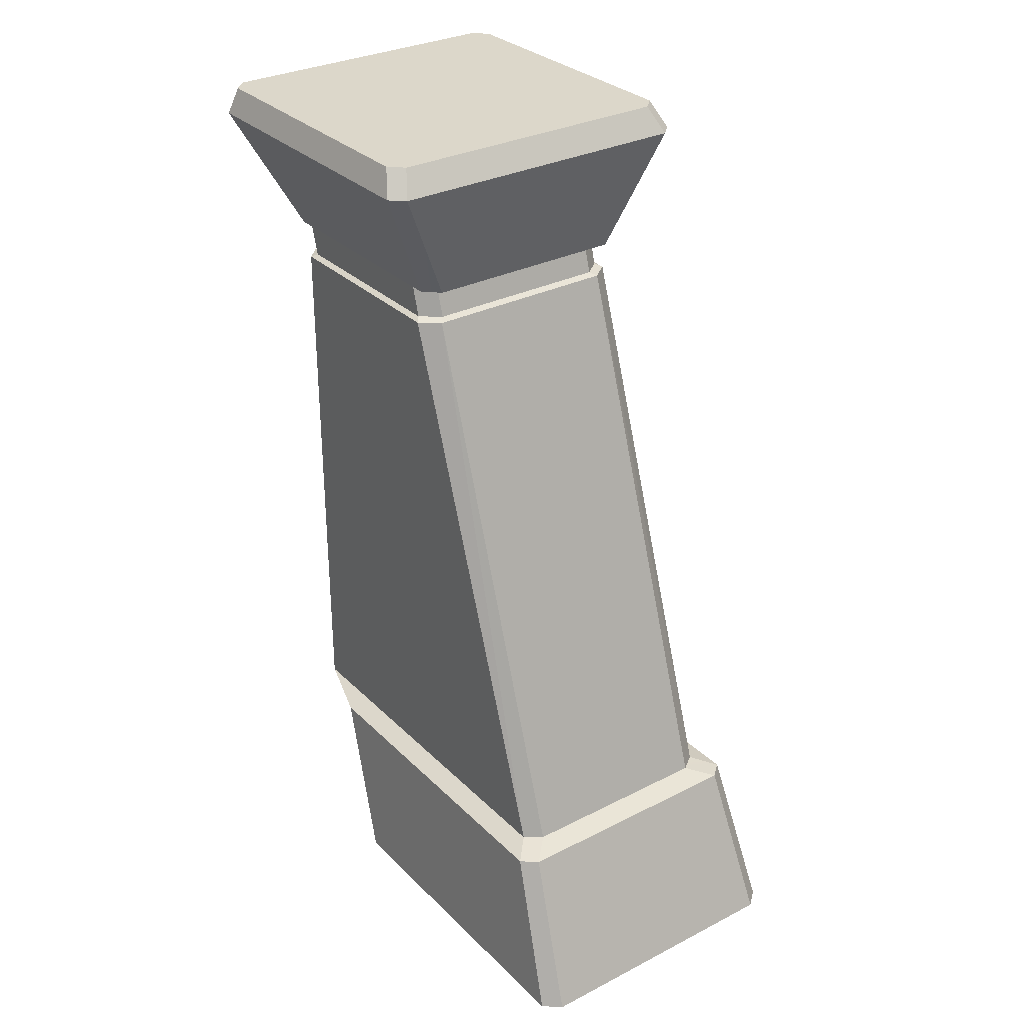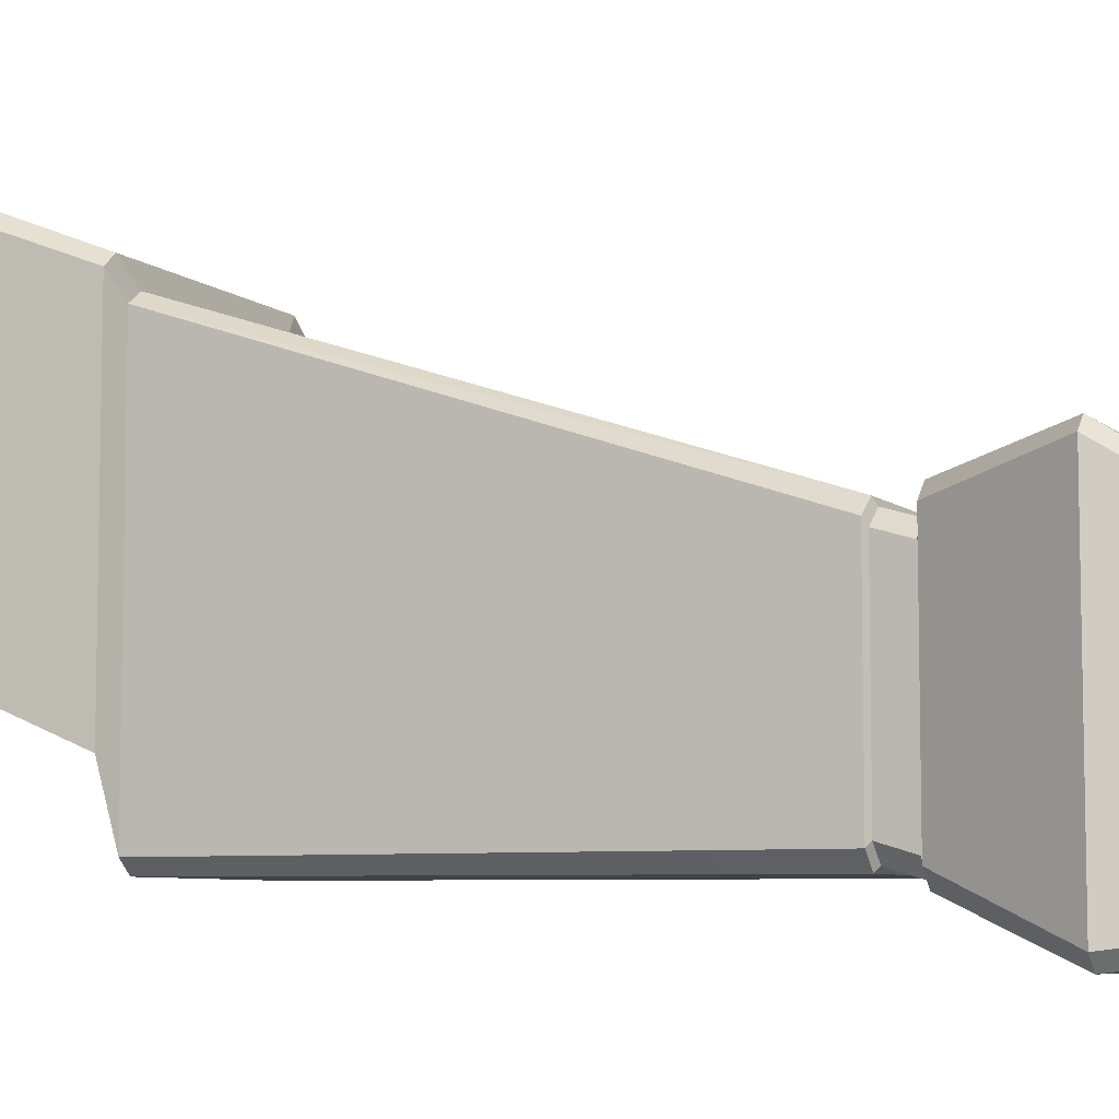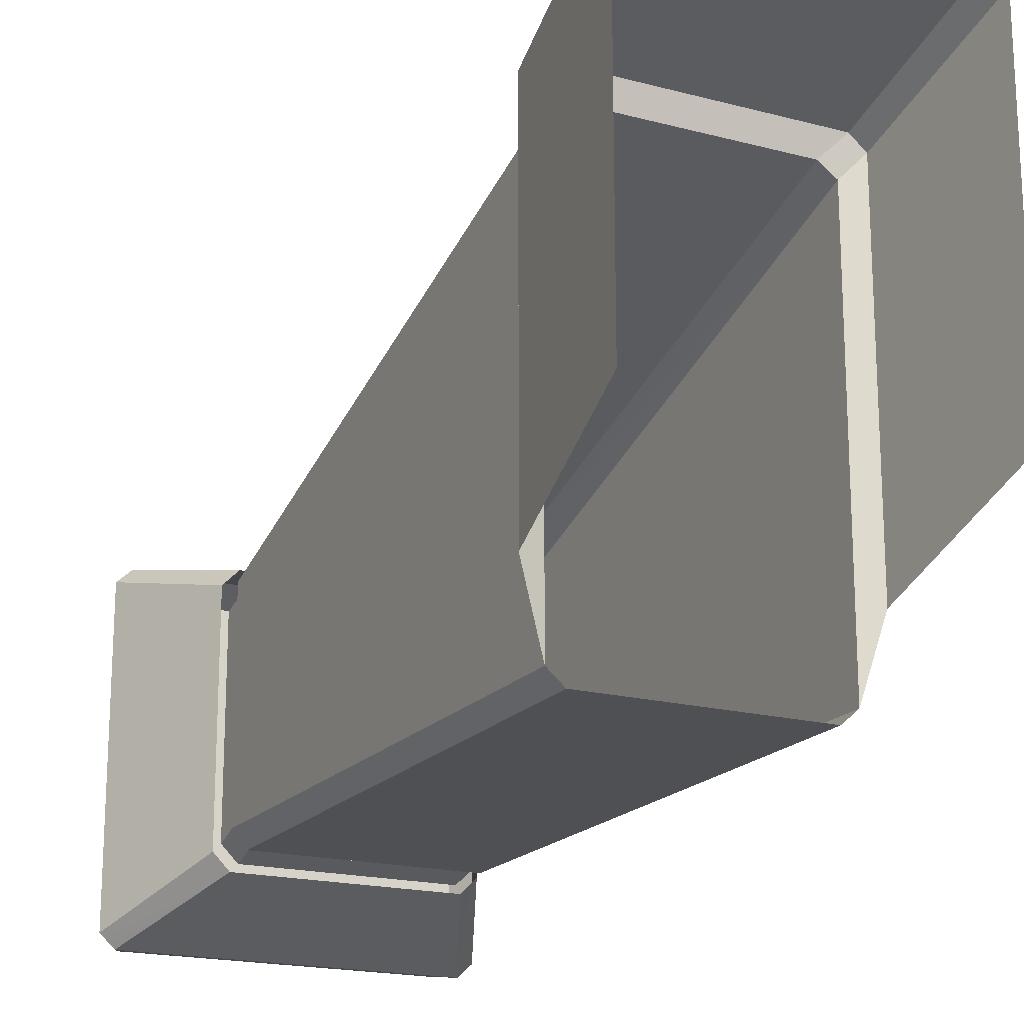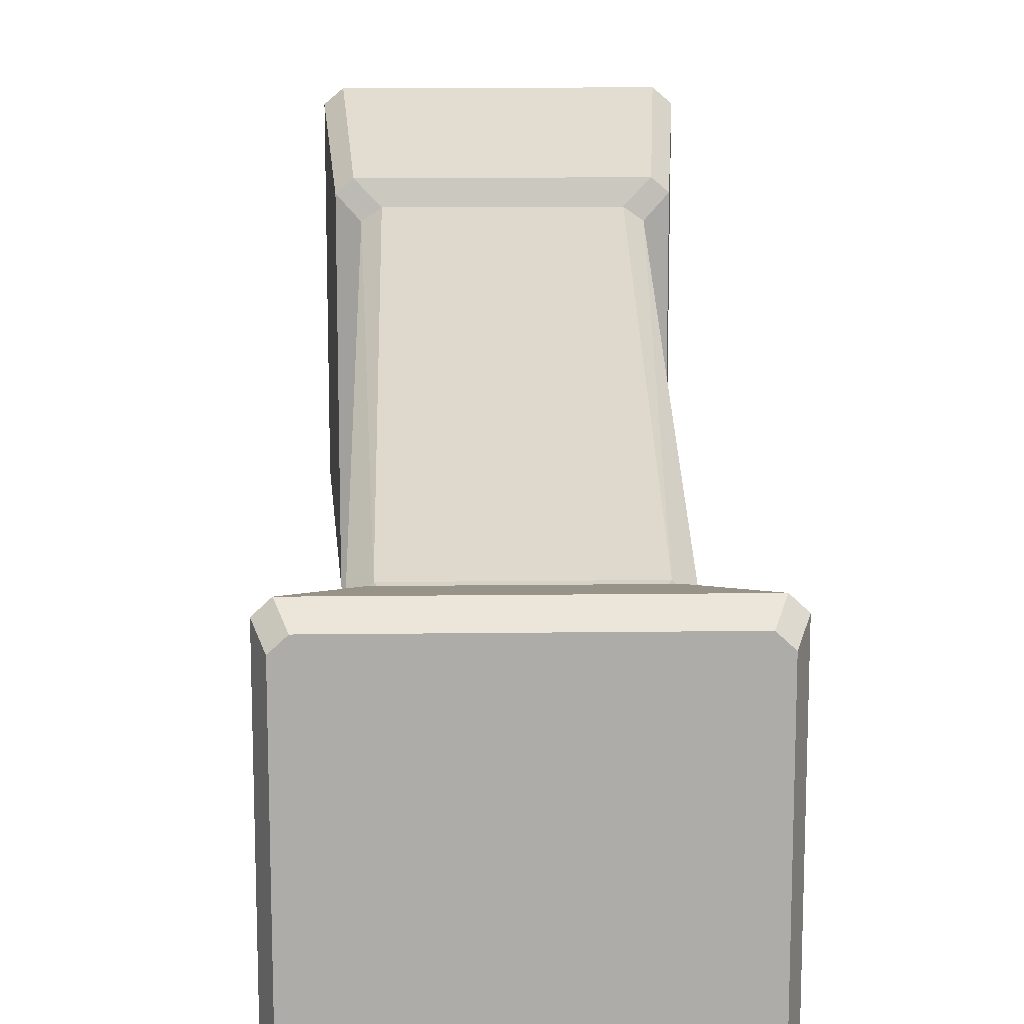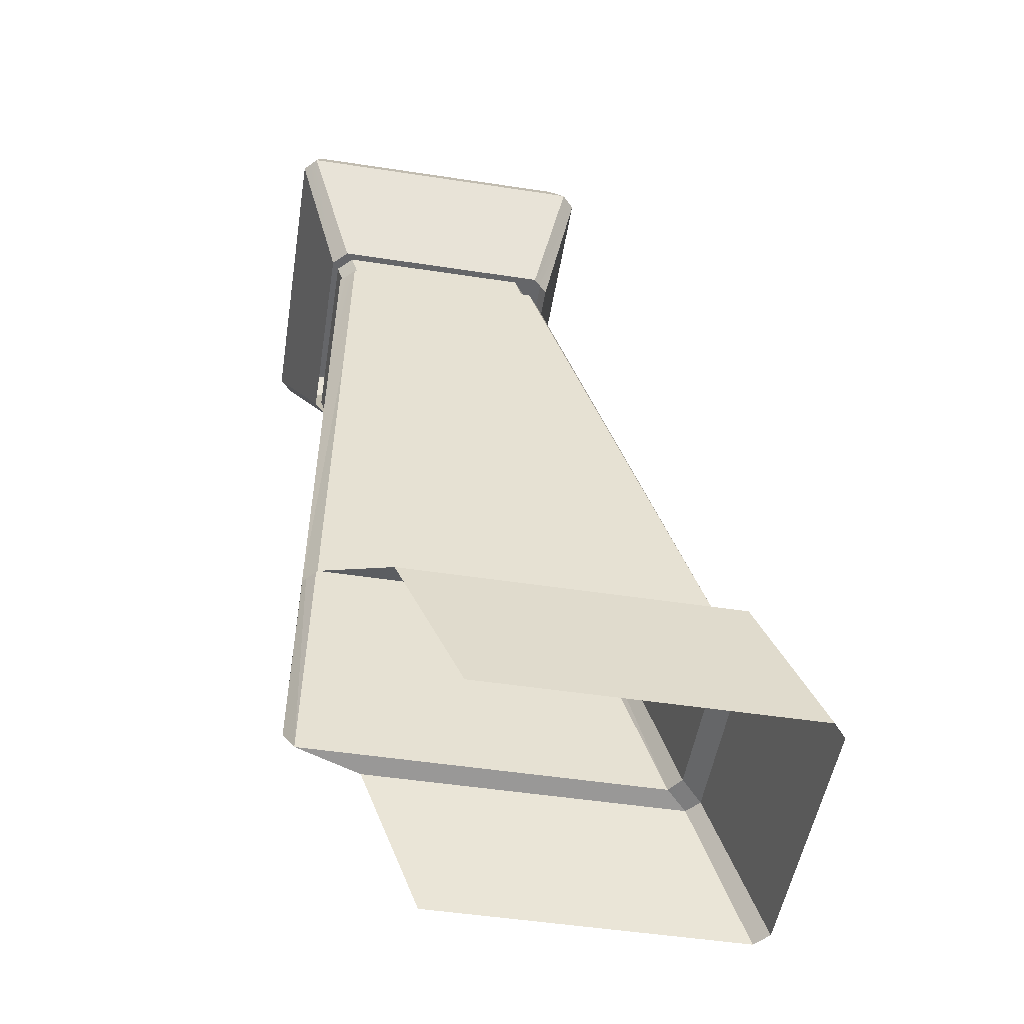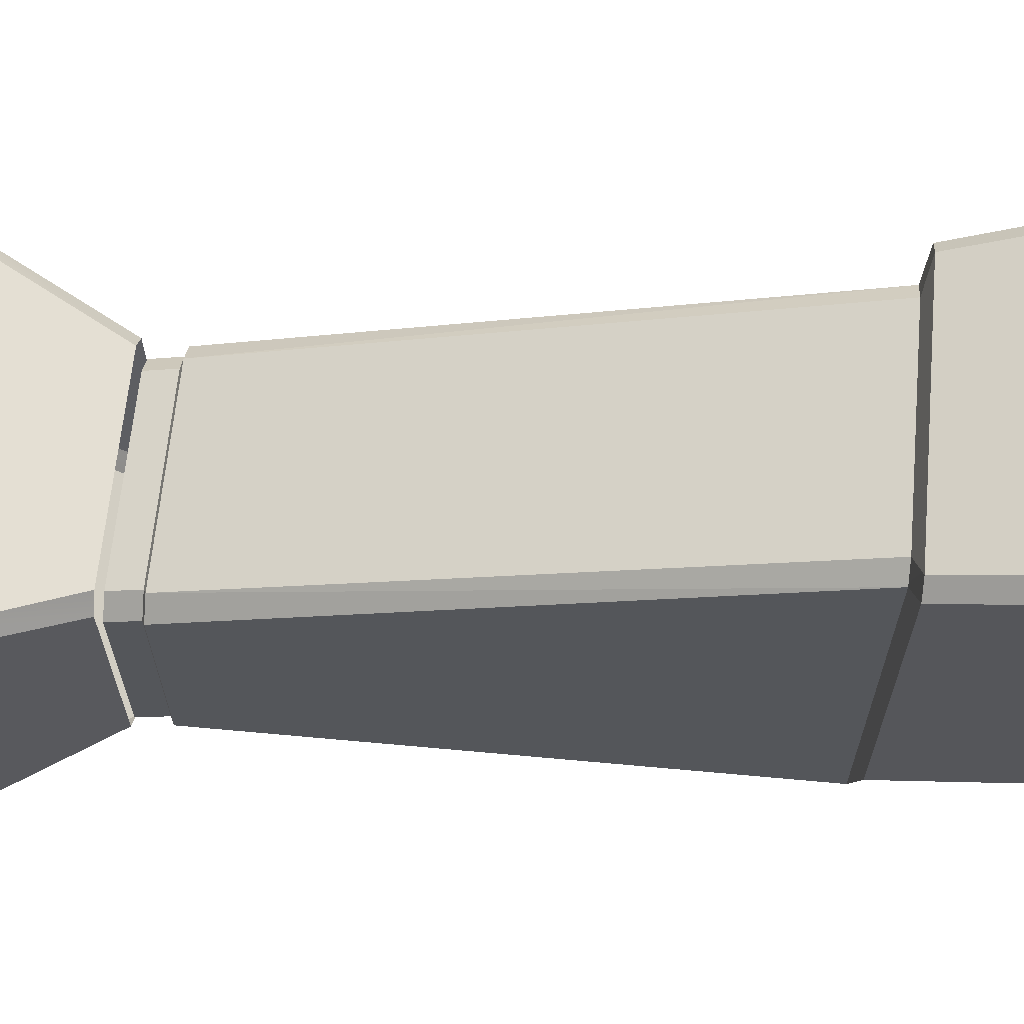
<metadata>
{"format":"obj","ext":"obj","renderer":"f3d","projection":"perspective","resolution":1024,"background":"white","views":[{"elev":30.8,"azim":-36.2,"up":"+Y"},{"elev":-6.8,"azim":115.3,"up":"+Z"},{"elev":-18.7,"azim":-26.8,"up":"+Z"},{"elev":13.6,"azim":178.4,"up":"+Z"},{"elev":-51.8,"azim":-99.3,"up":"+Y"},{"elev":64.5,"azim":-84.7,"up":"+Z"}]}
</metadata>
<code>
g wall_column_T
v -0.2845 2.011 -0.2682
v -0.3394 0.4512 0.2099
v -0.3394 2.011 -0.312
v -0.3394 0.4512 0.2099
v -0.2845 2.011 -0.2682
v -0.2901 0.4512 0.2446
v 0.3398 0.4512 0.2099
v 0.2849 2.011 -0.2682
v 0.3398 2.011 -0.312
v 0.2849 2.011 -0.2682
v 0.3398 0.4512 0.2099
v 0.2905 0.4512 0.2446
v 0.3398 0.4512 -0.9045
v 0.296 1.481 -0.9457
v 0.296 0.4512 -0.9423
v -0.2957 0.4512 -0.9423
v -0.3394 1.481 -0.904
v -0.3394 0.4512 -0.9045
v -0.402 0.4324 -0.7015
v -0.4422 -0.0156 0.4477
v -0.4422 -0.0156 -0.5083
v -0.402 0.4324 0.2758
v -0.3582 0.4324 0.3127
v 0.3938 -0.0156 0.4883
v -0.394 -0.0156 0.4883
v 0.358 0.4324 0.3127
v 0.4017 0.4324 0.2758
v 0.4419 -0.0156 -0.5083
v 0.4419 -0.0156 0.4477
v 0.4017 0.4324 -0.7015
v -0.3394 0.4512 -0.9045
v -0.402 0.4324 0.2758
v -0.402 0.4324 -0.7015
v -0.3394 0.4512 0.2099
v -0.2901 0.4512 0.2446
v 0.358 0.4324 0.3127
v -0.3582 0.4324 0.3127
v 0.2905 0.4512 0.2446
v 0.3398 0.4512 0.2099
v 0.4017 0.4324 -0.7015
v 0.4017 0.4324 0.2758
v 0.3398 0.4512 -0.9045
v -0.402 0.4324 0.2758
v -0.394 -0.0156 0.4883
v -0.4422 -0.0156 0.4477
v -0.3582 0.4324 0.3127
v 0.358 0.4324 0.3127
v 0.4419 -0.0156 0.4477
v 0.3938 -0.0156 0.4883
v 0.4017 0.4324 0.2758
v -0.3394 0.4512 0.2099
v -0.3582 0.4324 0.3127
v -0.402 0.4324 0.2758
v -0.2901 0.4512 0.2446
v 0.2905 0.4512 0.2446
v 0.4017 0.4324 0.2758
v 0.358 0.4324 0.3127
v 0.3398 0.4512 0.2099
v 0.2849 2.011 -0.2682
v -0.2901 0.4512 0.2446
v -0.2845 2.011 -0.2682
v 0.2905 0.4512 0.2446
v -0.3394 0.4512 -0.9045
v -0.3394 2.011 -0.312
v -0.3394 0.4512 0.2099
v -0.3394 1.481 -0.904
v -0.3394 2.011 -0.9037
v -0.4202 2.526 -0.2226
v 0.4602 2.526 -0.2597
v 0.4202 2.526 -0.2226
v 0.4202 2.526 -1.109
v 0.4602 2.526 -1.072
v -0.4602 2.526 -1.072
v -0.4602 2.526 -0.2597
v -0.4202 2.526 -1.109
v 0.3398 2.117 -0.2915
v 0.4914 2.453 -1.082
v 0.3398 2.117 -0.9354
v 0.4914 2.453 -0.212
v 0.4514 2.453 -0.1749
v -0.2957 2.117 -0.2477
v -0.4513 2.453 -0.1749
v 0.296 2.117 -0.2477
v -0.4914 2.453 -0.212
v -0.3394 2.117 -0.9354
v -0.4914 2.453 -1.082
v -0.3394 2.117 -0.2915
v 0.3235 2.02 -0.3308
v 0.3235 2.108 -0.9167
v 0.3235 2.02 -0.89
v 0.3235 2.108 -0.3575
v -0.4513 2.453 -0.1749
v 0.4202 2.526 -0.2226
v 0.4514 2.453 -0.1749
v -0.4202 2.526 -0.2226
v 0.4914 2.453 -0.212
v 0.4602 2.526 -1.072
v 0.4914 2.453 -1.082
v 0.4602 2.526 -0.2597
v 0.4514 2.453 -1.119
v -0.4202 2.526 -1.109
v -0.4513 2.453 -1.119
v 0.4202 2.526 -1.109
v -0.4914 2.453 -1.082
v -0.4602 2.526 -0.2597
v -0.4914 2.453 -0.212
v -0.4602 2.526 -1.072
v 0.2692 2.108 -0.3137
v -0.2689 2.02 -0.287
v -0.2689 2.108 -0.3137
v 0.2692 2.02 -0.287
v -0.3232 2.108 -0.3575
v -0.3232 2.02 -0.89
v -0.3232 2.108 -0.9167
v -0.3232 2.02 -0.3308
v 0.3398 2.011 -0.9037
v 0.3398 0.4512 0.2099
v 0.3398 2.011 -0.312
v 0.3398 1.481 -0.904
v 0.3398 0.4512 -0.9045
v -0.2845 2.011 -0.2682
v 0.2692 2.02 -0.287
v 0.2849 2.011 -0.2682
v -0.2689 2.02 -0.287
v 0.3398 2.011 -0.312
v 0.3235 2.02 -0.89
v 0.3398 2.011 -0.9037
v 0.3235 2.02 -0.3308
v -0.3394 2.011 -0.9037
v -0.3232 2.02 -0.3308
v -0.3394 2.011 -0.312
v -0.3232 2.02 -0.89
v -0.4513 2.453 -0.1749
v -0.3394 2.117 -0.2915
v -0.4914 2.453 -0.212
v -0.2957 2.117 -0.2477
v 0.4514 2.453 -1.119
v 0.3398 2.117 -0.9354
v 0.4914 2.453 -1.082
v 0.296 2.117 -0.9792
v 0.296 2.117 -0.2477
v 0.4914 2.453 -0.212
v 0.3398 2.117 -0.2915
v 0.4514 2.453 -0.1749
v -0.2957 2.117 -0.9792
v -0.4914 2.453 -1.082
v -0.3394 2.117 -0.9354
v -0.4513 2.453 -1.119
v 0.3235 2.108 -0.3575
v 0.2692 2.02 -0.287
v 0.2692 2.108 -0.3137
v 0.3235 2.02 -0.3308
v -0.2689 2.108 -0.3137
v -0.3232 2.02 -0.3308
v -0.3232 2.108 -0.3575
v -0.2689 2.02 -0.287
v -0.4914 2.453 -0.212
v -0.4202 2.526 -0.2226
v -0.4513 2.453 -0.1749
v -0.4602 2.526 -0.2597
v 0.4514 2.453 -0.1749
v 0.4602 2.526 -0.2597
v 0.4914 2.453 -0.212
v 0.4202 2.526 -0.2226
v 0.4914 2.453 -1.082
v 0.4202 2.526 -1.109
v 0.4514 2.453 -1.119
v 0.4602 2.526 -1.072
v -0.4513 2.453 -1.119
v -0.4602 2.526 -1.072
v -0.4914 2.453 -1.082
v -0.4202 2.526 -1.109
v -0.3394 2.011 -0.312
v -0.2689 2.02 -0.287
v -0.2845 2.011 -0.2682
v -0.3232 2.02 -0.3308
v 0.2849 2.011 -0.2682
v 0.3235 2.02 -0.3308
v 0.3398 2.011 -0.312
v 0.2692 2.02 -0.287
v 0.3398 2.011 -0.9037
v 0.2798 2.02 -0.9338
v 0.296 2.011 -0.9475
v 0.3235 2.02 -0.89
v -0.2957 2.011 -0.9475
v -0.3232 2.02 -0.89
v -0.3394 2.011 -0.9037
v -0.2794 2.02 -0.9338
v 0.4514 2.453 -1.119
v -0.2957 2.117 -0.9792
v 0.296 2.117 -0.9792
v -0.4513 2.453 -1.119
v -0.2957 2.011 -0.9475
v 0.296 1.481 -0.9457
v 0.296 2.011 -0.9475
v -0.2957 1.481 -0.9457
v 0.296 0.4512 -0.9423
v -0.2957 0.4512 -0.9423
v 0.2798 2.108 -0.9605
v -0.2794 2.02 -0.9338
v 0.2798 2.02 -0.9338
v -0.2794 2.108 -0.9605
v 0.2798 2.02 -0.9338
v -0.2957 2.011 -0.9475
v 0.296 2.011 -0.9475
v -0.2794 2.02 -0.9338
v -0.3394 2.011 -0.9037
v -0.2957 1.481 -0.9457
v -0.2957 2.011 -0.9475
v -0.3394 1.481 -0.904
v -0.2957 0.4512 -0.9423
v 0.296 1.481 -0.9457
v 0.3398 0.4512 -0.9045
v 0.3398 1.481 -0.904
v 0.296 2.011 -0.9475
v 0.3398 2.011 -0.9037
v 0.2798 2.02 -0.9338
v 0.3235 2.108 -0.9167
v 0.2798 2.108 -0.9605
v 0.3235 2.02 -0.89
v -0.2794 2.02 -0.9338
v -0.3232 2.108 -0.9167
v -0.3232 2.02 -0.89
v -0.2794 2.108 -0.9605
g wall_column_T_0
f 3 2 1
f 6 5 4
f 9 8 7
f 12 11 10
f 15 14 13
f 18 17 16
f 21 20 19
f 22 19 20
f 25 24 23
f 26 23 24
f 29 28 27
f 30 27 28
f 33 32 31
f 34 31 32
f 37 36 35
f 38 35 36
f 41 40 39
f 42 39 40
f 45 44 43
f 46 43 44
f 49 48 47
f 50 47 48
f 53 52 51
f 54 51 52
f 57 56 55
f 58 55 56
f 61 60 59
f 62 59 60
f 65 64 63
f 64 66 63
f 67 66 64
f 70 69 68
f 69 71 68
f 72 71 69
f 71 73 68
f 73 74 68
f 75 73 71
f 78 77 76
f 79 76 77
f 82 81 80
f 83 80 81
f 86 85 84
f 87 84 85
f 90 89 88
f 91 88 89
f 94 93 92
f 95 92 93
f 98 97 96
f 99 96 97
f 102 101 100
f 103 100 101
f 106 105 104
f 107 104 105
f 110 109 108
f 111 108 109
f 114 113 112
f 115 112 113
f 118 117 116
f 117 119 116
f 120 119 117
f 123 122 121
f 124 121 122
f 127 126 125
f 128 125 126
f 131 130 129
f 132 129 130
f 135 134 133
f 136 133 134
f 139 138 137
f 140 137 138
f 143 142 141
f 144 141 142
f 147 146 145
f 148 145 146
f 151 150 149
f 152 149 150
f 155 154 153
f 156 153 154
f 159 158 157
f 160 157 158
f 163 162 161
f 164 161 162
f 167 166 165
f 168 165 166
f 171 170 169
f 172 169 170
f 175 174 173
f 176 173 174
f 179 178 177
f 180 177 178
f 183 182 181
f 184 181 182
f 187 186 185
f 188 185 186
f 191 190 189
f 192 189 190
f 195 194 193
f 196 193 194
f 194 197 196
f 198 196 197
f 201 200 199
f 202 199 200
f 205 204 203
f 206 203 204
f 209 208 207
f 210 207 208
f 208 211 210
f 214 213 212
f 212 215 214
f 216 214 215
f 219 218 217
f 220 217 218
f 223 222 221
f 224 221 222

</code>
